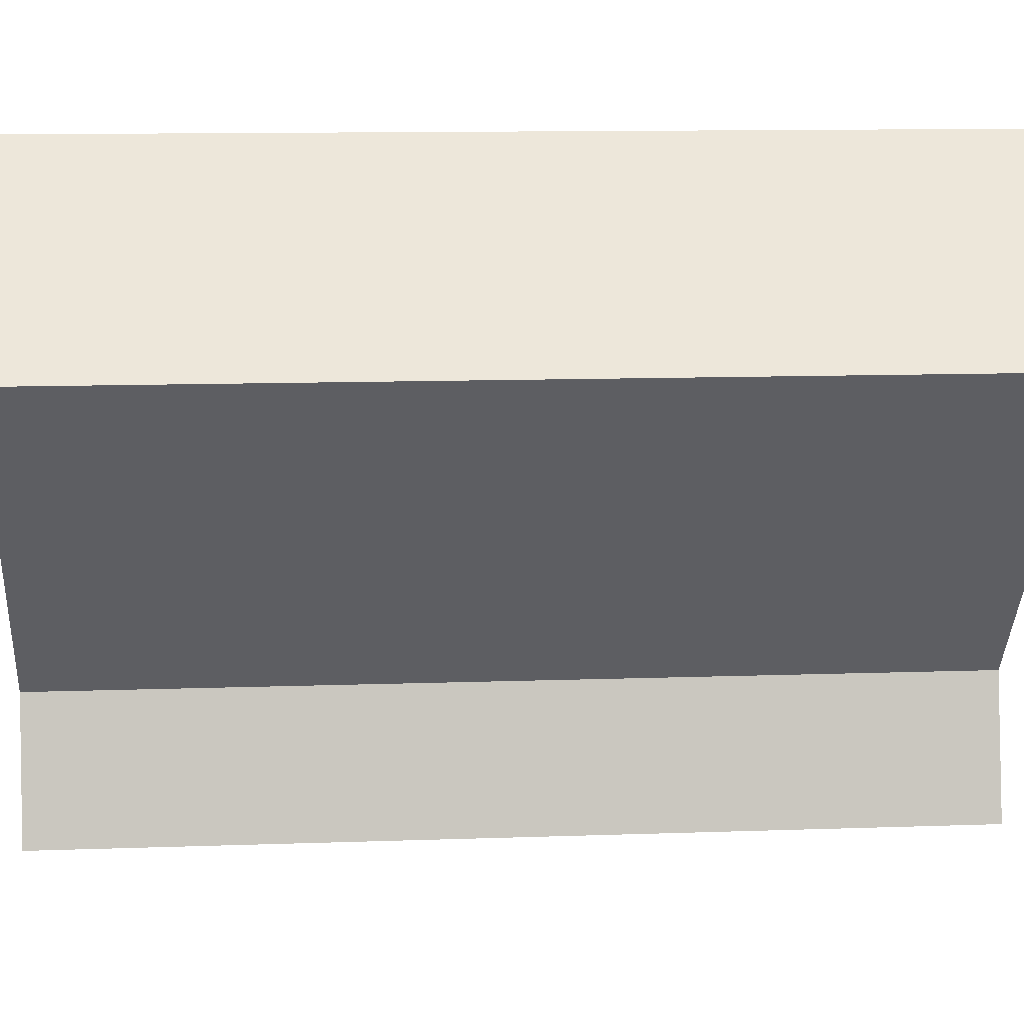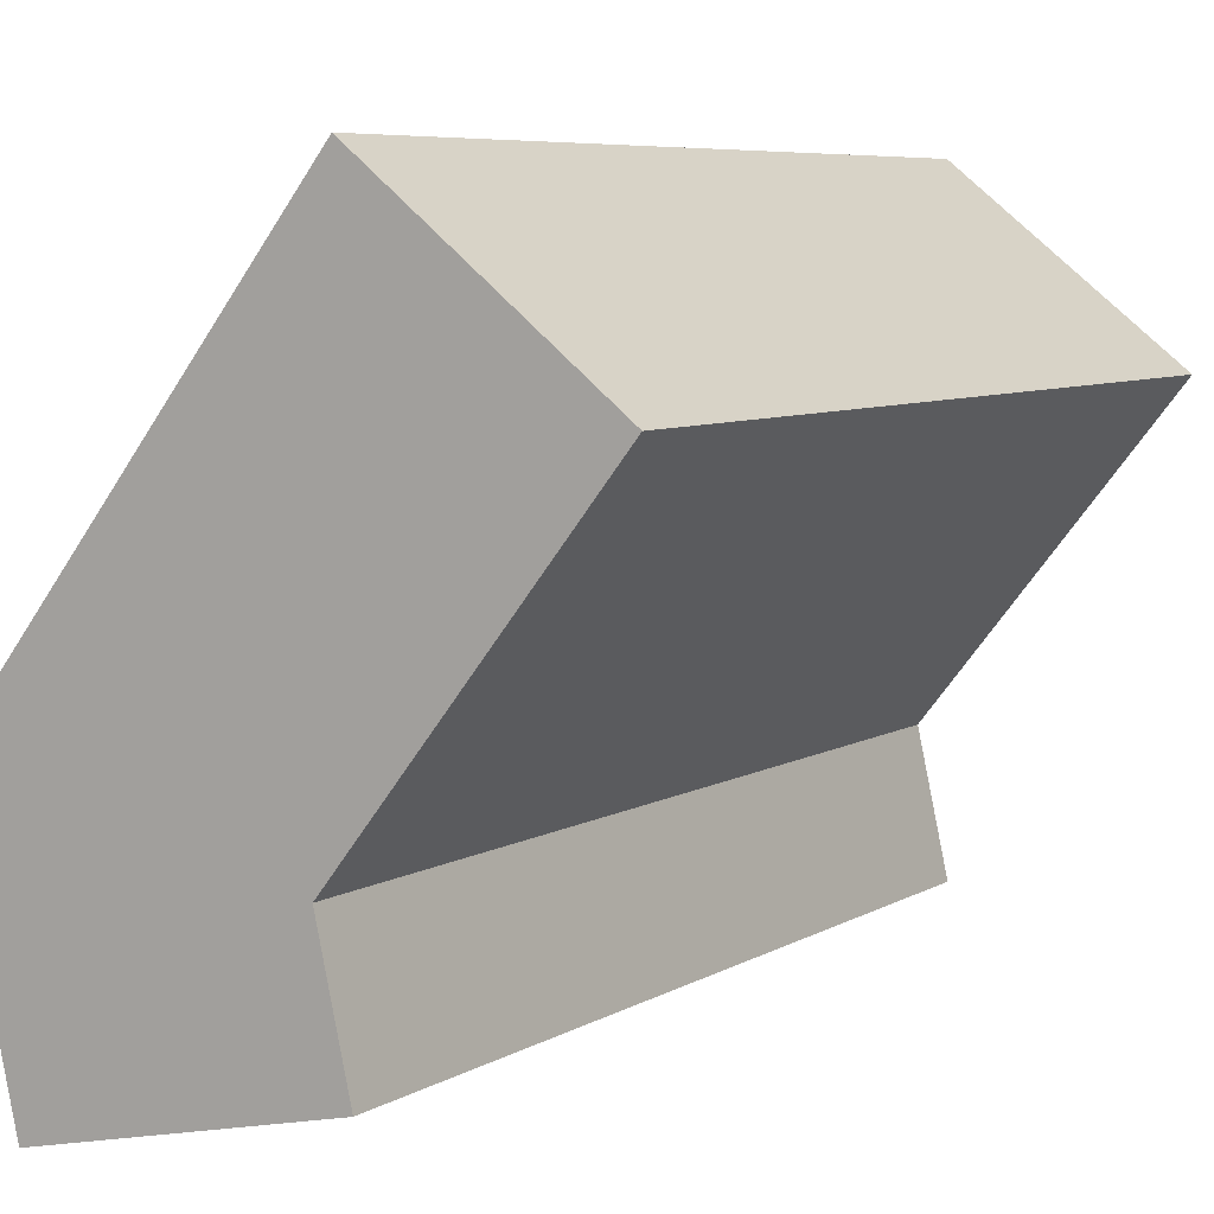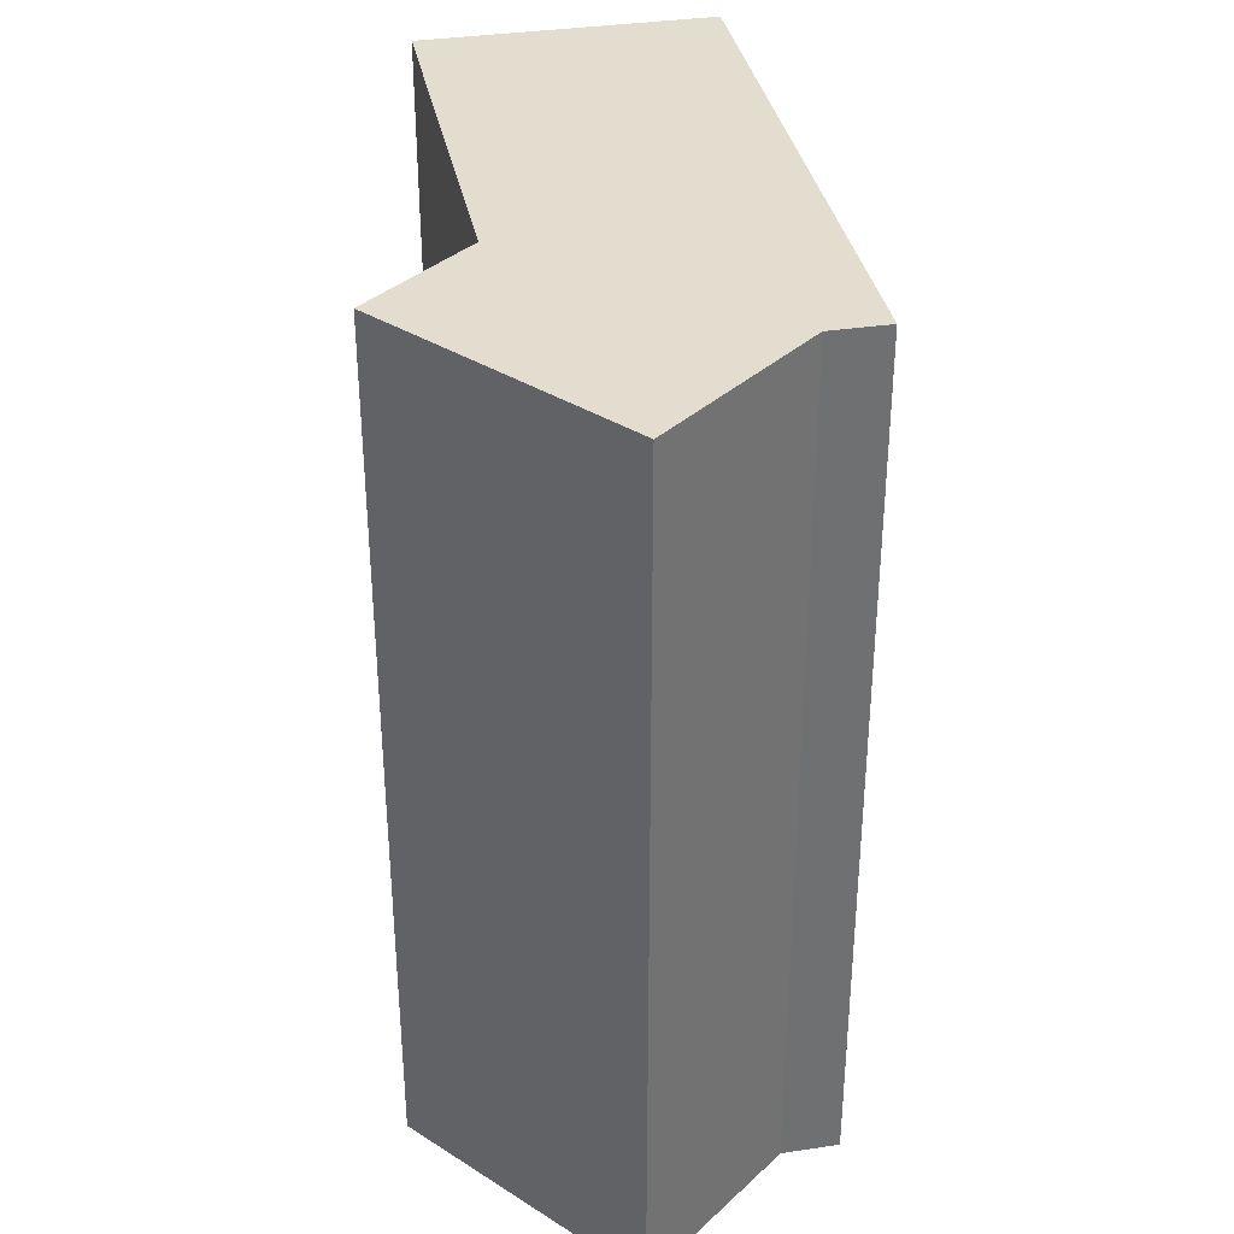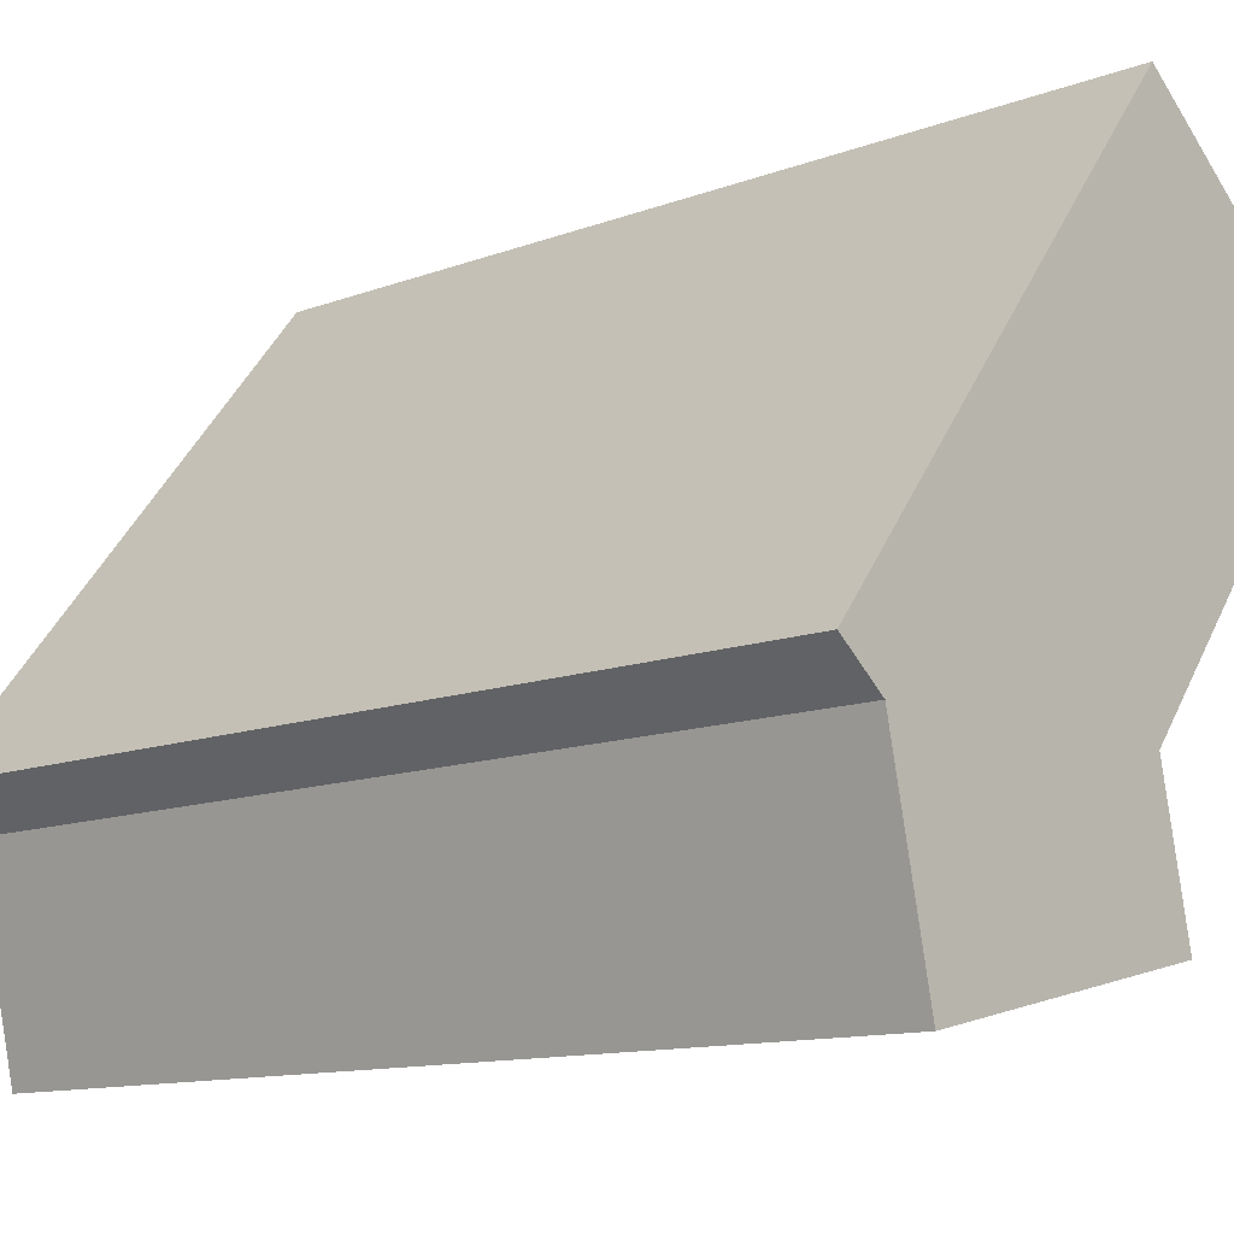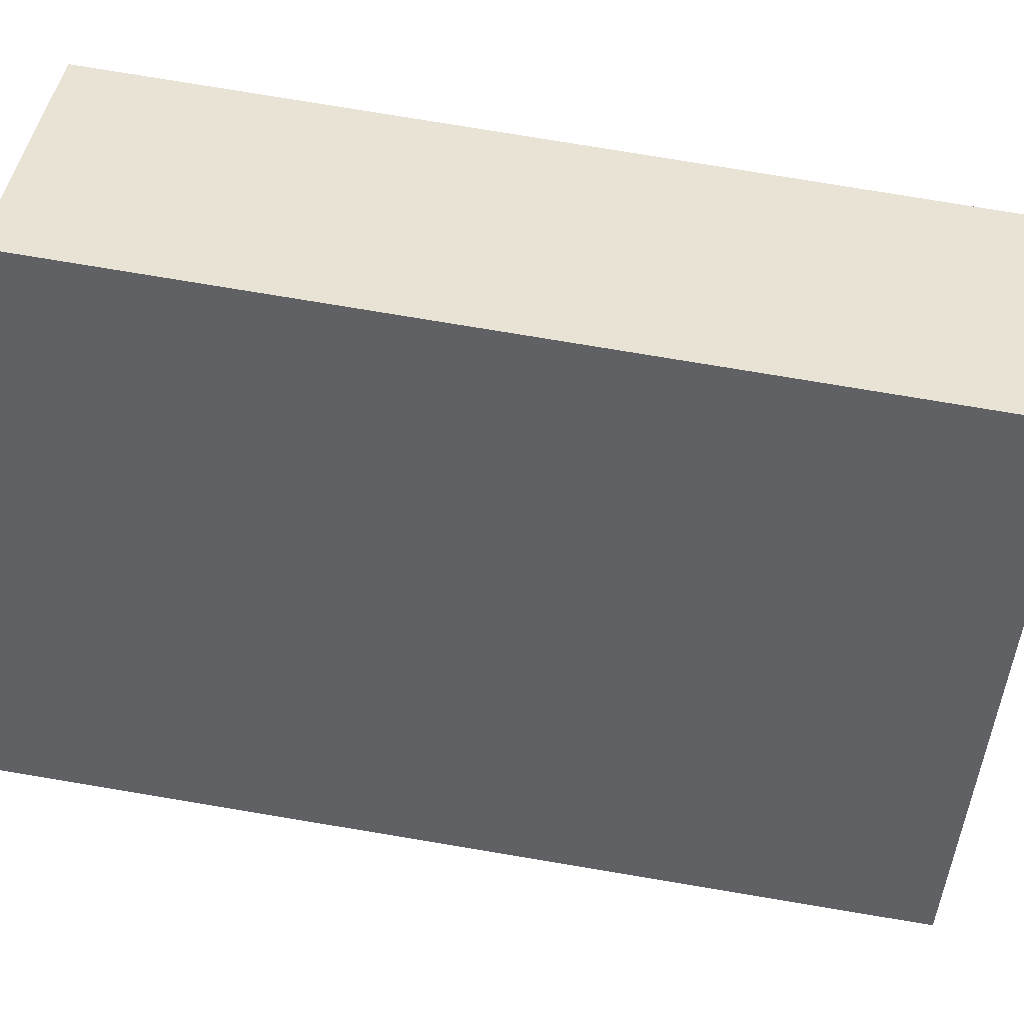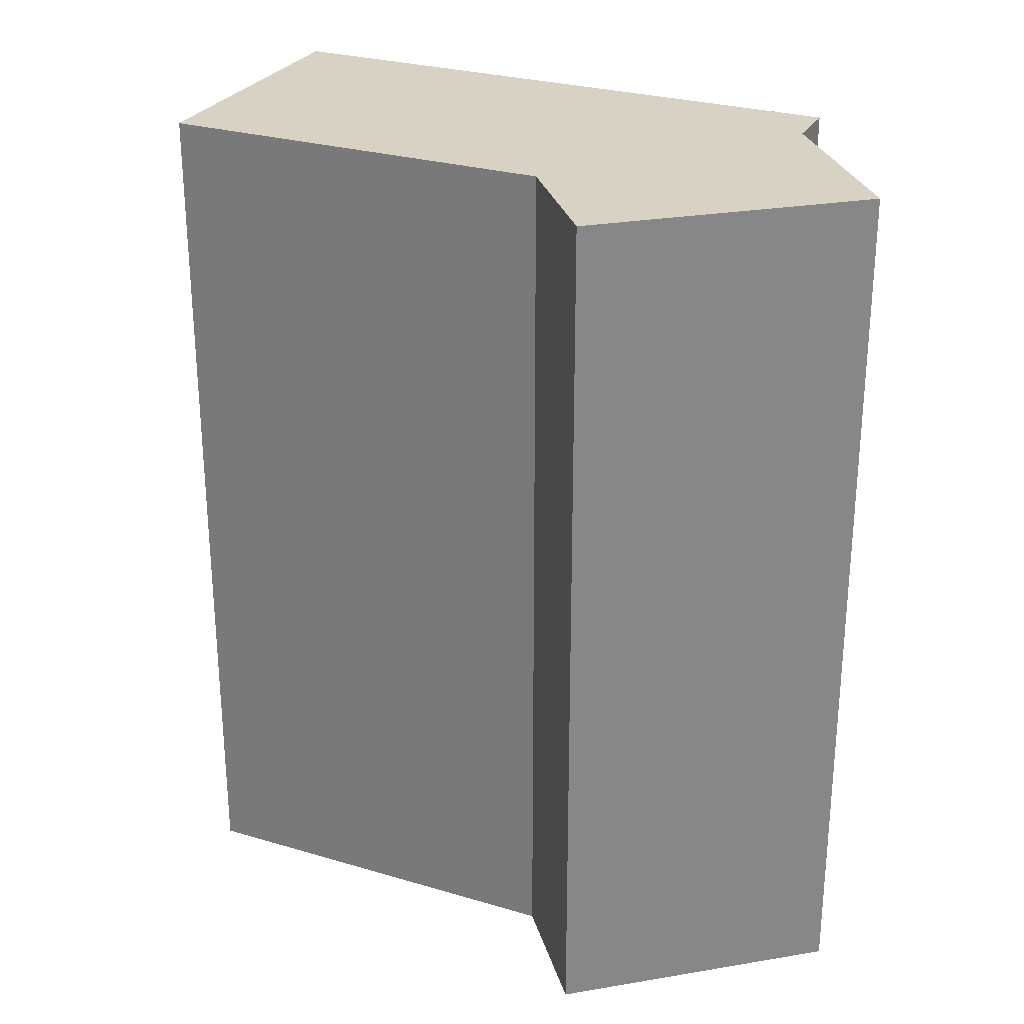
<metadata>
{"format":"obj","ext":"obj","renderer":"f3d","projection":"perspective","resolution":1024,"background":"white","views":[{"elev":11.7,"azim":85.1,"up":"+Z"},{"elev":6.7,"azim":31.6,"up":"+Z"},{"elev":35.6,"azim":-152.8,"up":"+Y"},{"elev":-11.9,"azim":-48.0,"up":"+Z"},{"elev":78.2,"azim":-80.6,"up":"+Z"},{"elev":27.7,"azim":152.8,"up":"+Y"}]}
</metadata>
<code>
v  2.087 20.68 -5.396
v  4.828 2.926e-16 -4.778
v  2.087 3.304e-16 -5.396
v  8.797 2.379e-16 -3.885
v  4.828 20.68 -4.779
v  8.797 20.68 -3.886
v  8.075 20.68 -0.6787
v  11.16 -1.969e-16 3.215
v  8.075 4.152e-17 -0.6781
v  13.87 -4.067e-16 6.642
v  11.16 20.68 3.215
v  13.87 20.68 6.641
v  8.58 20.68 10.83
v  0.679 -5.25e-17 0.8573
v  8.579 -6.633e-16 10.83
v  0 0 0
v  0.6794 20.68 0.8567
v  0.0004407 20.68 -0.000654
v  1.062 20.68 -0.841
v  1.061 5.146e-17 -0.8404
g defaultobject
f 1 2 3
f 2 1 4
f 4 1 5
f 4 5 6
f 7 8 9
f 8 7 10
f 10 7 11
f 10 11 12
f 13 14 15
f 14 13 16
f 16 13 17
f 16 17 18
f 3 19 1
f 19 3 20
f 4 7 9
f 7 4 6
f 10 13 15
f 13 10 12
f 20 18 19
f 18 20 16
f 2 20 3
f 20 14 16
f 14 20 2
f 14 2 4
f 14 4 9
f 14 9 15
f 15 9 8
f 15 8 10
f 12 17 13
f 17 12 11
f 17 11 7
f 17 7 18
f 18 7 19
f 19 7 6
f 19 6 5
f 19 5 1

</code>
